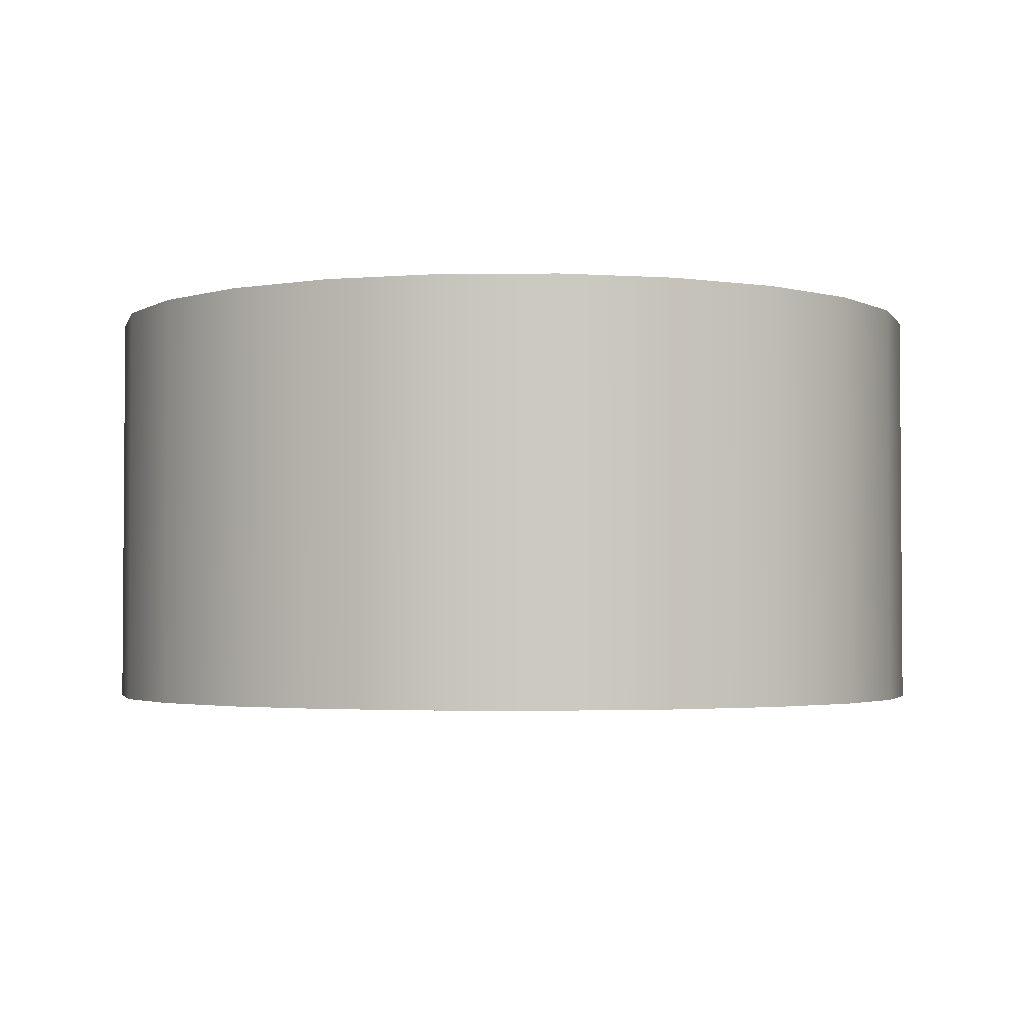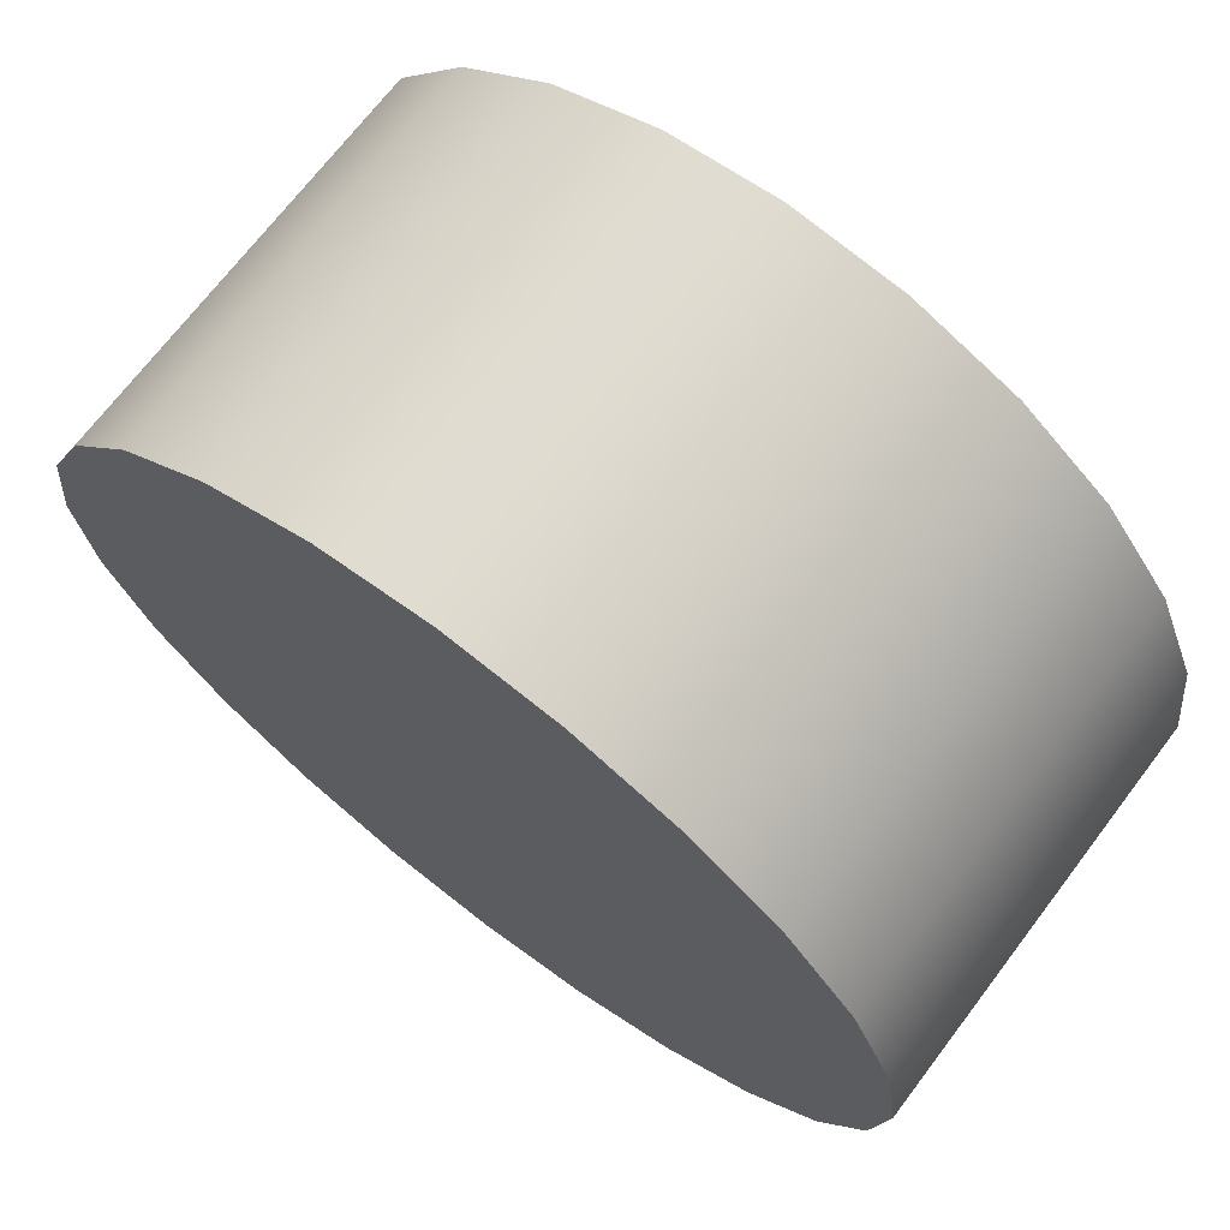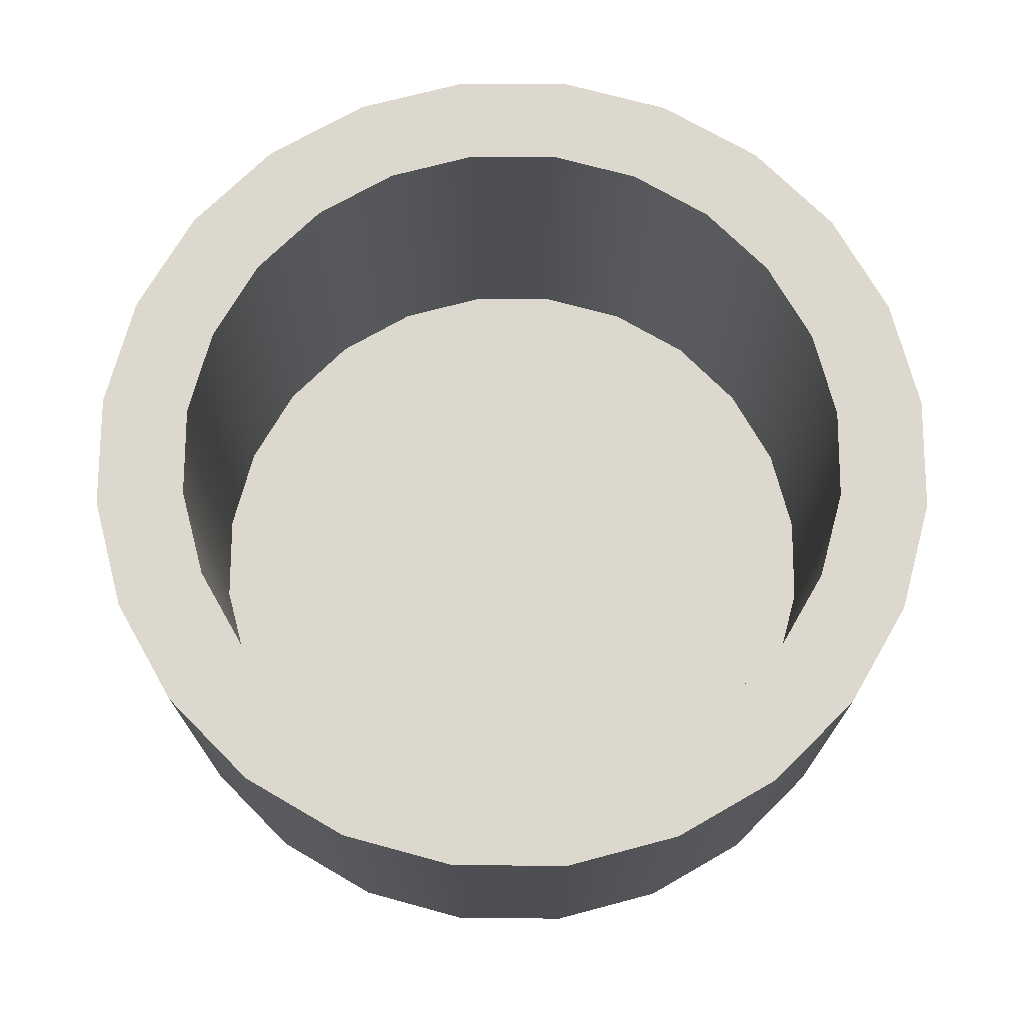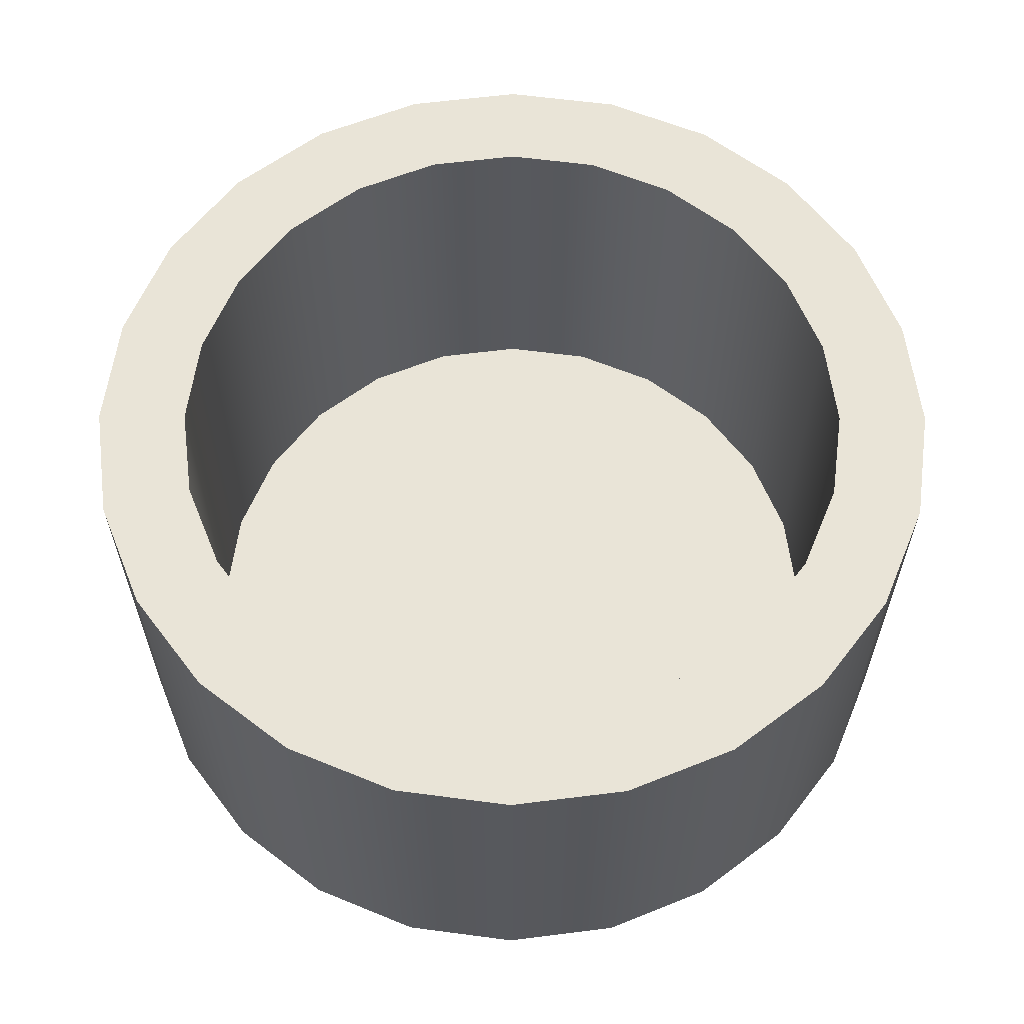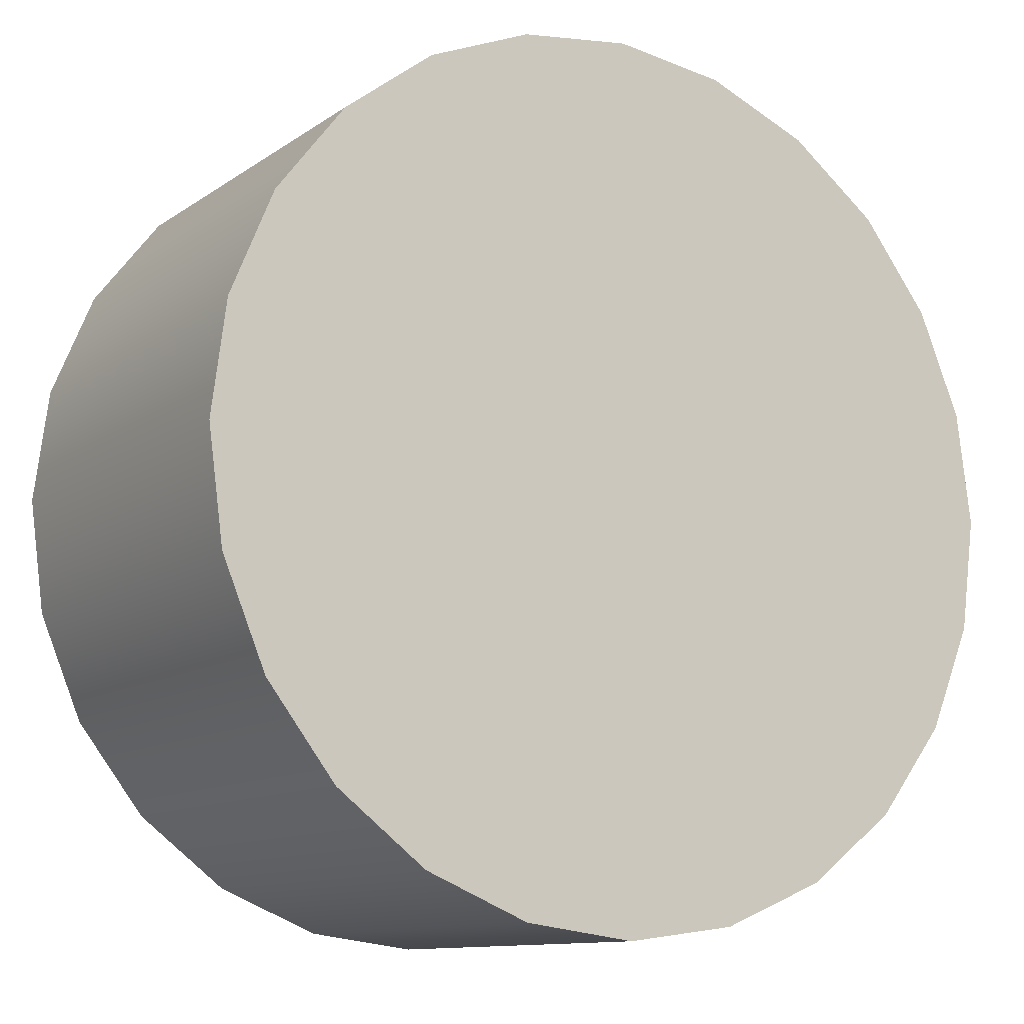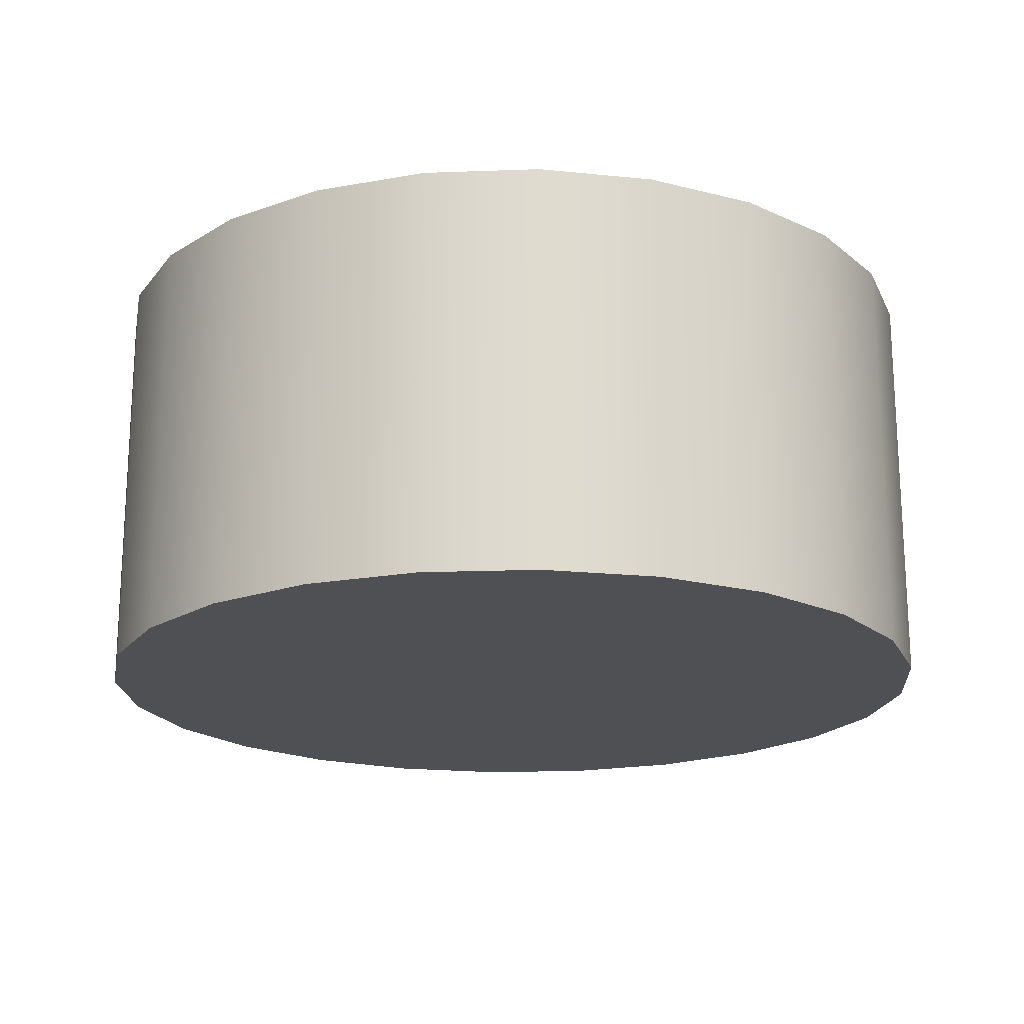
<metadata>
{"format":"obj","ext":"obj","renderer":"f3d","projection":"perspective","resolution":1024,"background":"white","views":[{"elev":-2.6,"azim":-20.9,"up":"+Y"},{"elev":70.4,"azim":37.2,"up":"+Z"},{"elev":72.4,"azim":142.7,"up":"+Y"},{"elev":61.0,"azim":135.2,"up":"+Y"},{"elev":-11.3,"azim":-32.1,"up":"+Z"},{"elev":-19.0,"azim":11.5,"up":"+Y"}]}
</metadata>
<code>
v 0.6897 0 -0.1848
v 0.6184 0 -0.357
v 0.5049 0 -0.5049
v 0.357 0 -0.6184
v 0.1848 0 -0.6897
v -0 0 -0.7141
v -0.1848 0 -0.6897
v -0.357 0 -0.6184
v -0.5049 0 -0.5049
v -0.6184 0 -0.357
v -0.6897 0 -0.1848
v -0.714 0 -0
v -0.6897 0 0.1848
v -0.6184 0 0.357
v -0.5049 0 0.5049
v -0.357 0 0.6184
v -0.1848 0 0.6897
v -0 0 0.7141
v 0.1848 0 0.6897
v 0.357 0 0.6184
v 0.5049 0 0.5049
v 0.6184 0 0.357
v 0.6897 0 0.1848
v 0.714 0 -0
v 0.6897 0.675 -0.1848
v 0.6184 0.675 -0.357
v 0.5049 0.675 -0.5049
v 0.357 0.675 -0.6184
v 0.1848 0.675 -0.6897
v -0 0.675 -0.714
v -0.1848 0.675 -0.6897
v -0.357 0.675 -0.6184
v -0.5049 0.675 -0.5049
v -0.6184 0.675 -0.357
v -0.6897 0.675 -0.1848
v -0.714 0.675 0
v -0.6897 0.675 0.1848
v -0.6184 0.675 0.357
v -0.5049 0.675 0.5049
v -0.357 0.675 0.6184
v -0.1848 0.675 0.6897
v -0 0.675 0.714
v 0.1848 0.675 0.6897
v 0.357 0.675 0.6184
v 0.5049 0.675 0.5049
v 0.6184 0.675 0.357
v 0.6897 0.675 0.1848
v 0.714 0.675 0
v -0 0 -0
v 0.547 0.675 -0.1466
v 0.4905 0.675 -0.2832
v 0.4005 0.675 -0.4005
v 0.2832 0.675 -0.4905
v 0.1466 0.675 -0.547
v -0 0.675 -0.5663
v -0.1466 0.675 -0.547
v -0.2832 0.675 -0.4905
v -0.4005 0.675 -0.4005
v -0.4905 0.675 -0.2832
v -0.547 0.675 -0.1466
v -0.5663 0.675 0
v -0.547 0.675 0.1466
v -0.4905 0.675 0.2832
v -0.4005 0.675 0.4005
v -0.2832 0.675 0.4905
v -0.1466 0.675 0.547
v -0 0.675 0.5663
v 0.1466 0.675 0.547
v 0.2832 0.675 0.4905
v 0.4005 0.675 0.4005
v 0.4905 0.675 0.2832
v 0.547 0.675 0.1466
v 0.5663 0.675 0
v 0.547 0.02628 -0.1466
v 0.4905 0.02628 -0.2832
v -0 0.02627 0
v 0.4005 0.02628 -0.4005
v 0.2832 0.02628 -0.4905
v 0.1466 0.02628 -0.547
v -0 0.02628 -0.5663
v -0.1466 0.02628 -0.547
v -0.2832 0.02628 -0.4905
v -0.4005 0.02628 -0.4005
v -0.4905 0.02628 -0.2832
v -0.547 0.02628 -0.1466
v -0.5663 0.02627 0
v -0.547 0.02628 0.1466
v -0.4905 0.02628 0.2832
v -0.4005 0.02628 0.4005
v -0.2832 0.02628 0.4905
v -0.1466 0.02628 0.547
v -0 0.02628 0.5663
v 0.1466 0.02628 0.547
v 0.2832 0.02628 0.4905
v 0.4005 0.02628 0.4005
v 0.4905 0.02628 0.2832
v 0.547 0.02628 0.1466
v 0.5663 0.02627 0
f 1 2 26 25
f 2 3 27 26
f 3 4 28 27
f 4 5 29 28
f 5 6 30 29
f 6 7 31 30
f 7 8 32 31
f 8 9 33 32
f 9 10 34 33
f 10 11 35 34
f 11 12 36 35
f 12 13 37 36
f 13 14 38 37
f 14 15 39 38
f 15 16 40 39
f 16 17 41 40
f 17 18 42 41
f 18 19 43 42
f 19 20 44 43
f 20 21 45 44
f 21 22 46 45
f 22 23 47 46
f 23 24 48 47
f 24 1 25 48
f 2 1 49
f 3 2 49
f 4 3 49
f 5 4 49
f 6 5 49
f 7 6 49
f 8 7 49
f 9 8 49
f 10 9 49
f 11 10 49
f 12 11 49
f 13 12 49
f 14 13 49
f 15 14 49
f 16 15 49
f 17 16 49
f 18 17 49
f 19 18 49
f 20 19 49
f 21 20 49
f 22 21 49
f 23 22 49
f 24 23 49
f 1 24 49
f 74 75 76
f 75 77 76
f 77 78 76
f 78 79 76
f 79 80 76
f 80 81 76
f 81 82 76
f 82 83 76
f 83 84 76
f 84 85 76
f 85 86 76
f 86 87 76
f 87 88 76
f 88 89 76
f 89 90 76
f 90 91 76
f 91 92 76
f 92 93 76
f 93 94 76
f 94 95 76
f 95 96 76
f 96 97 76
f 97 98 76
f 98 74 76
f 25 26 51 50
f 26 27 52 51
f 27 28 53 52
f 28 29 54 53
f 29 30 55 54
f 30 31 56 55
f 31 32 57 56
f 32 33 58 57
f 33 34 59 58
f 34 35 60 59
f 35 36 61 60
f 36 37 62 61
f 37 38 63 62
f 38 39 64 63
f 39 40 65 64
f 40 41 66 65
f 41 42 67 66
f 42 43 68 67
f 43 44 69 68
f 44 45 70 69
f 45 46 71 70
f 46 47 72 71
f 47 48 73 72
f 48 25 50 73
f 50 51 75 74
f 51 52 77 75
f 52 53 78 77
f 53 54 79 78
f 54 55 80 79
f 55 56 81 80
f 56 57 82 81
f 57 58 83 82
f 58 59 84 83
f 59 60 85 84
f 60 61 86 85
f 61 62 87 86
f 62 63 88 87
f 63 64 89 88
f 64 65 90 89
f 65 66 91 90
f 66 67 92 91
f 67 68 93 92
f 68 69 94 93
f 69 70 95 94
f 70 71 96 95
f 71 72 97 96
f 72 73 98 97
f 73 50 74 98

</code>
